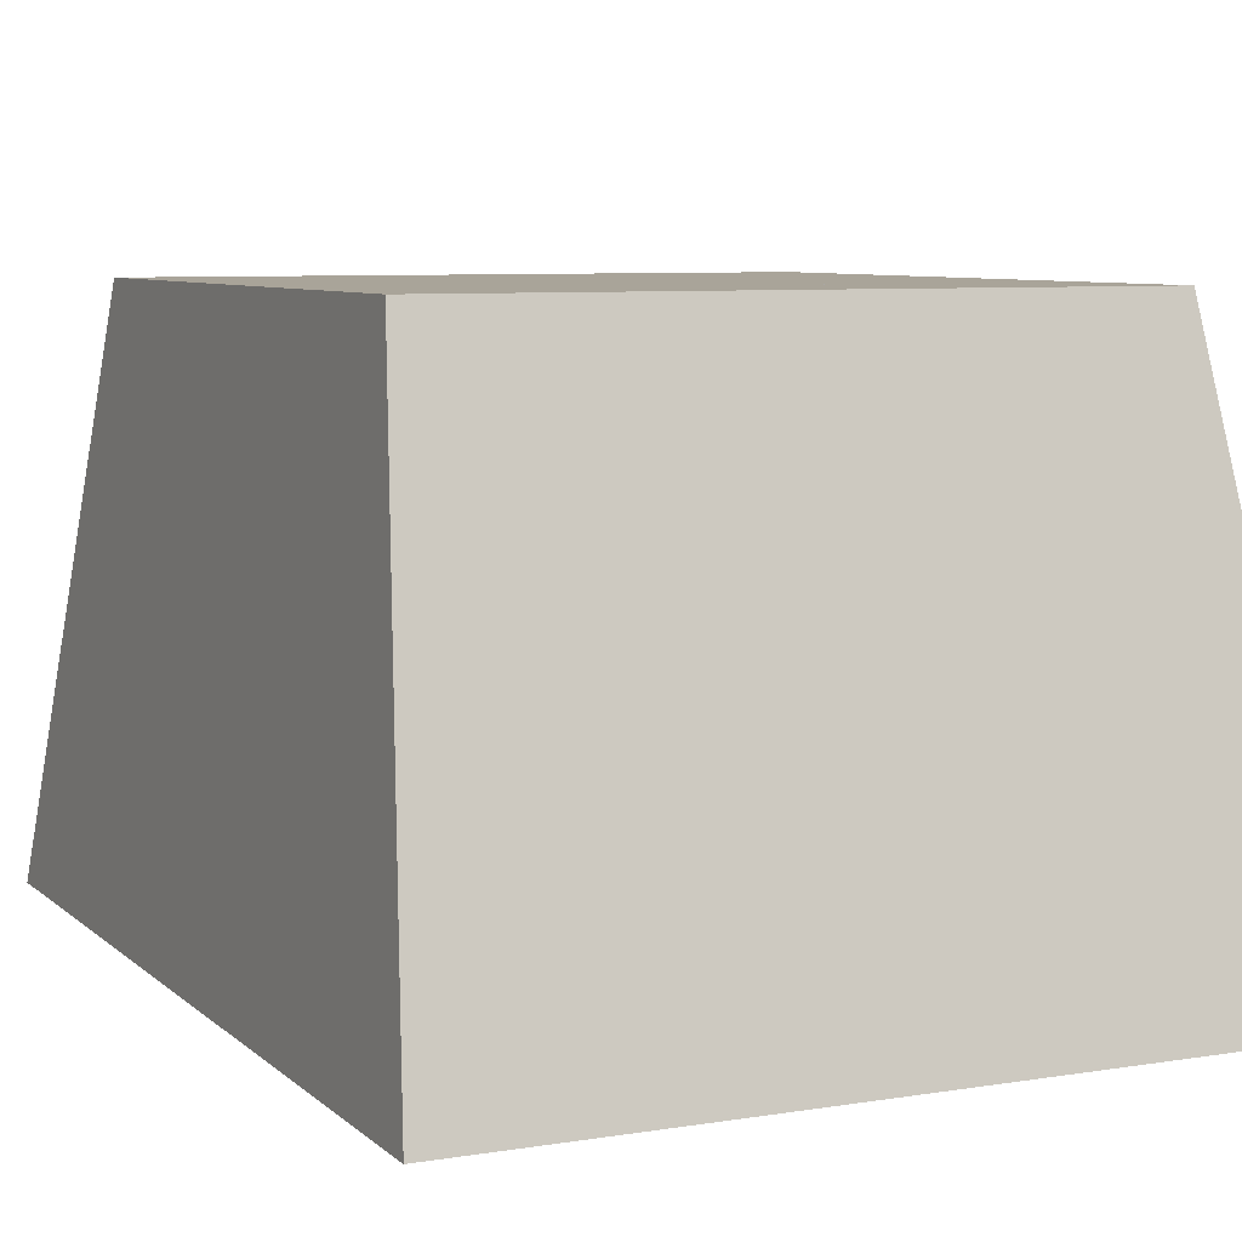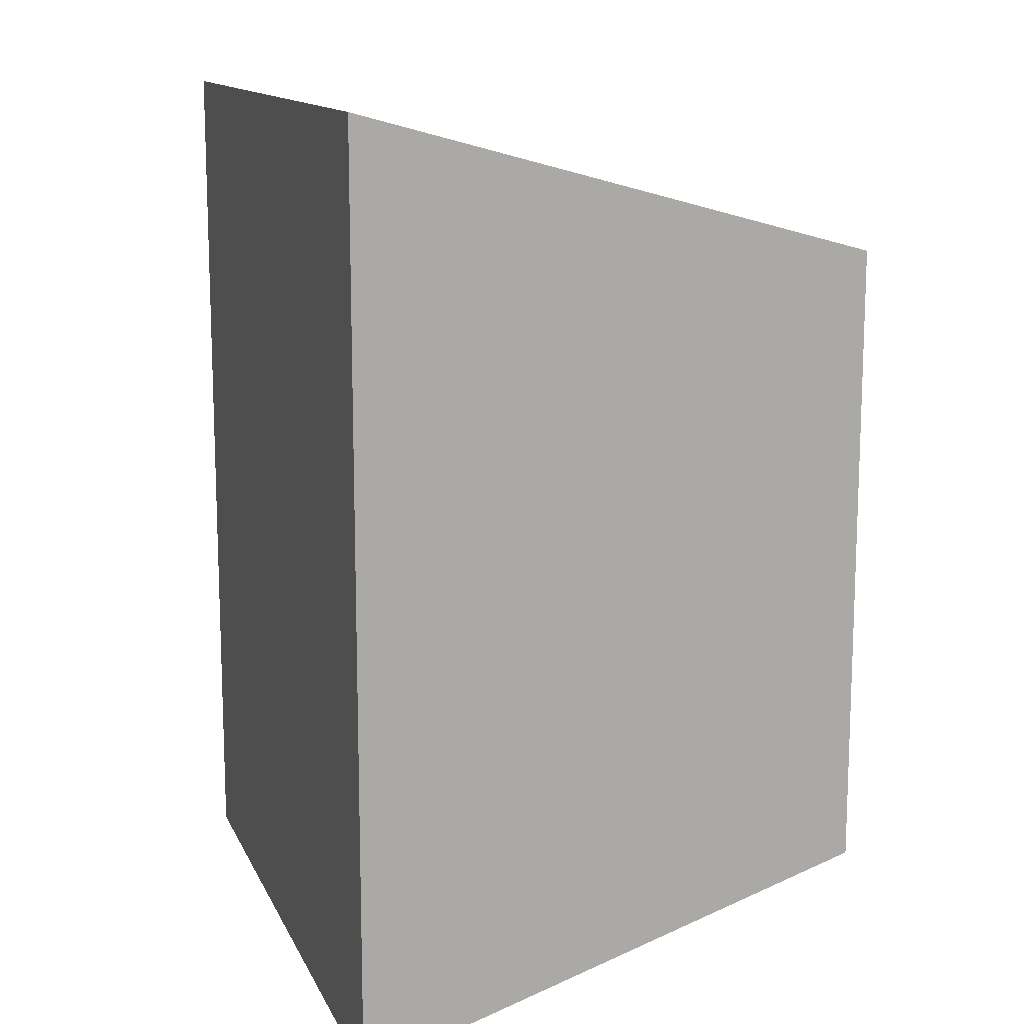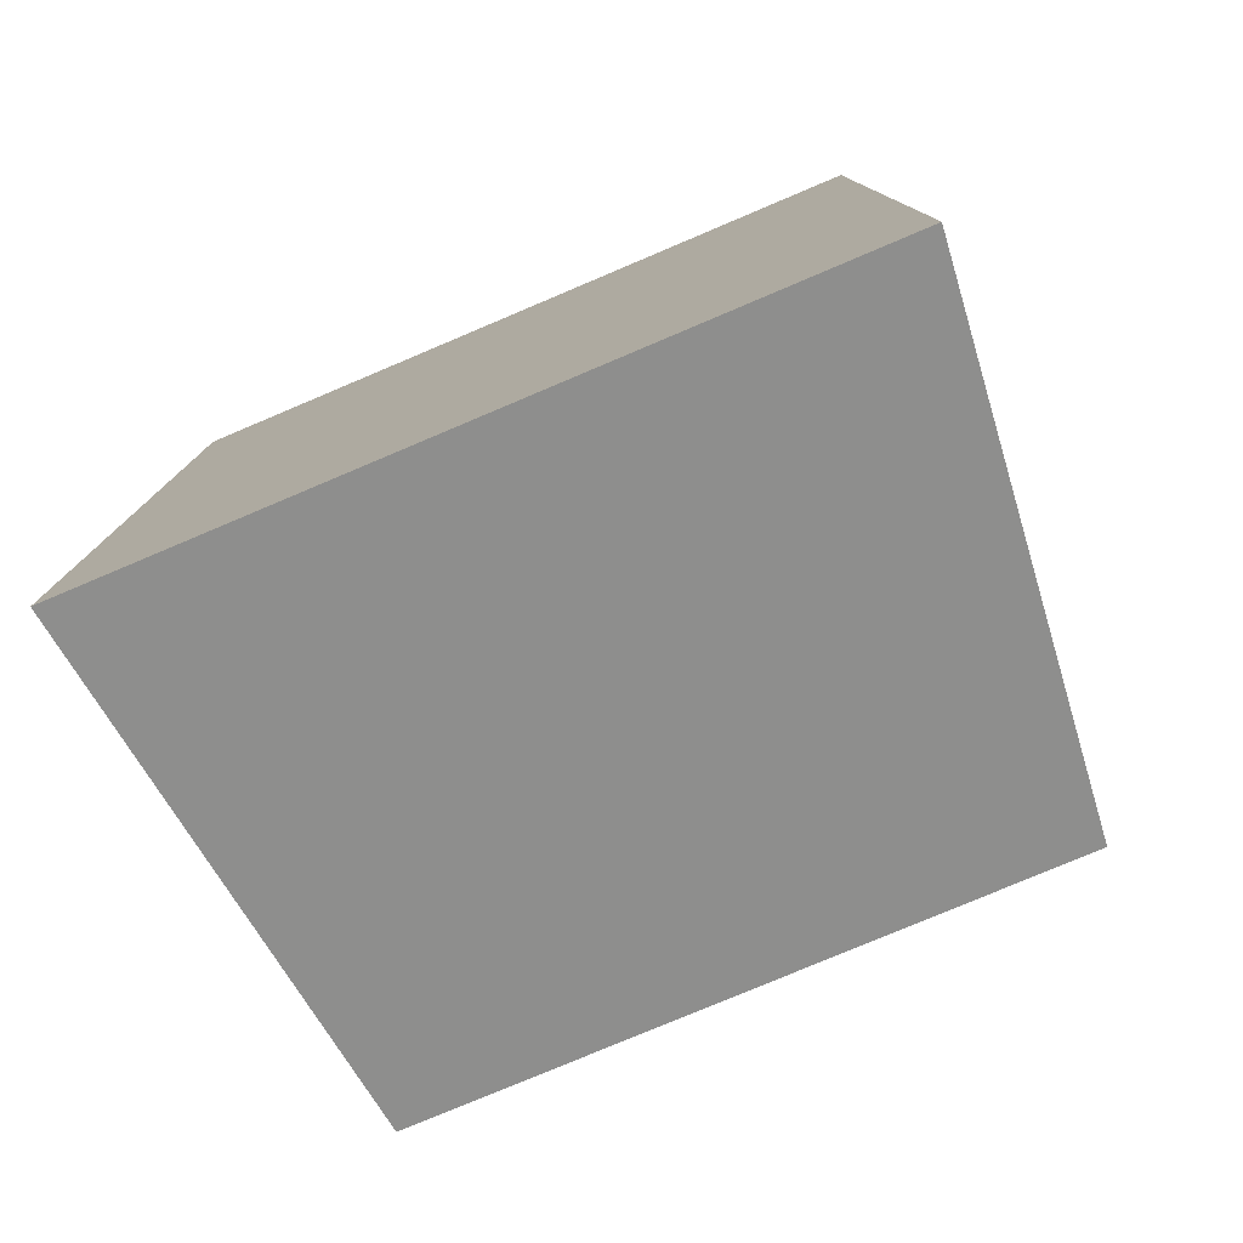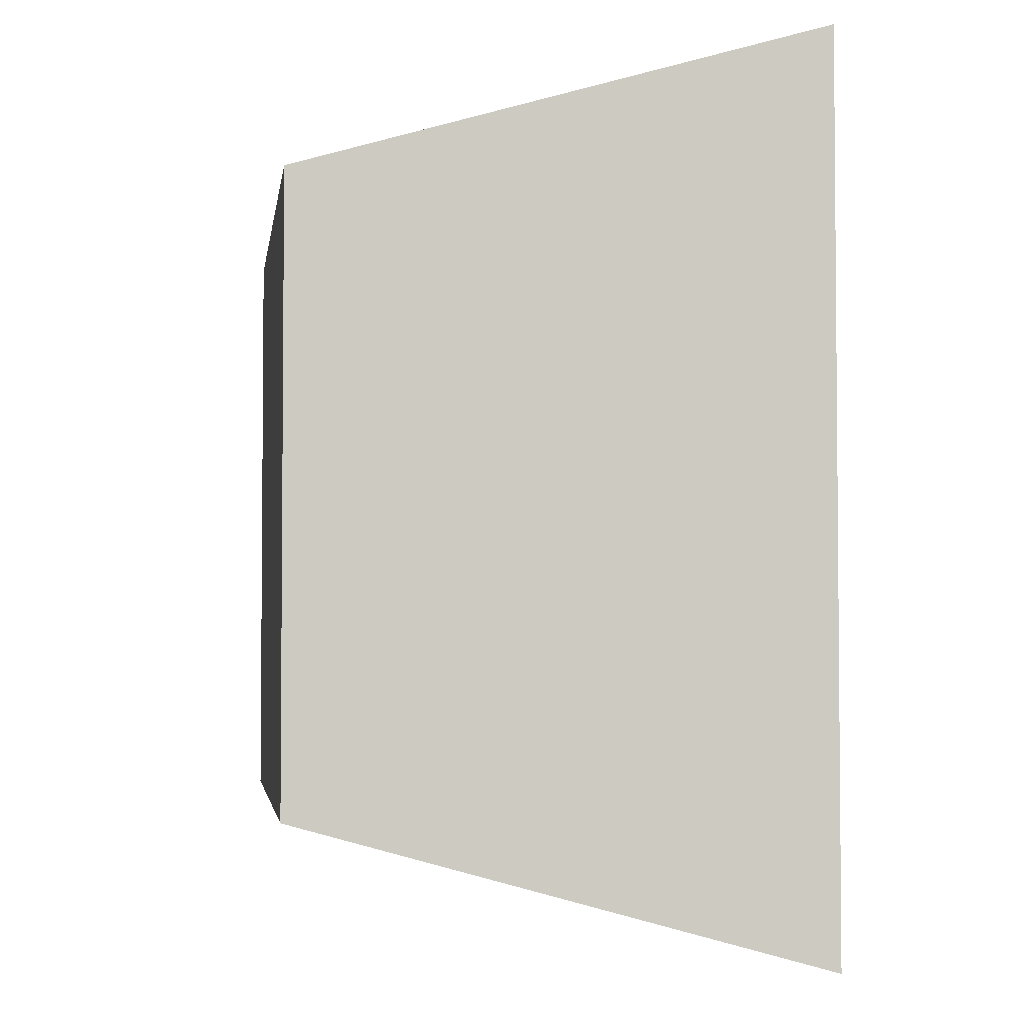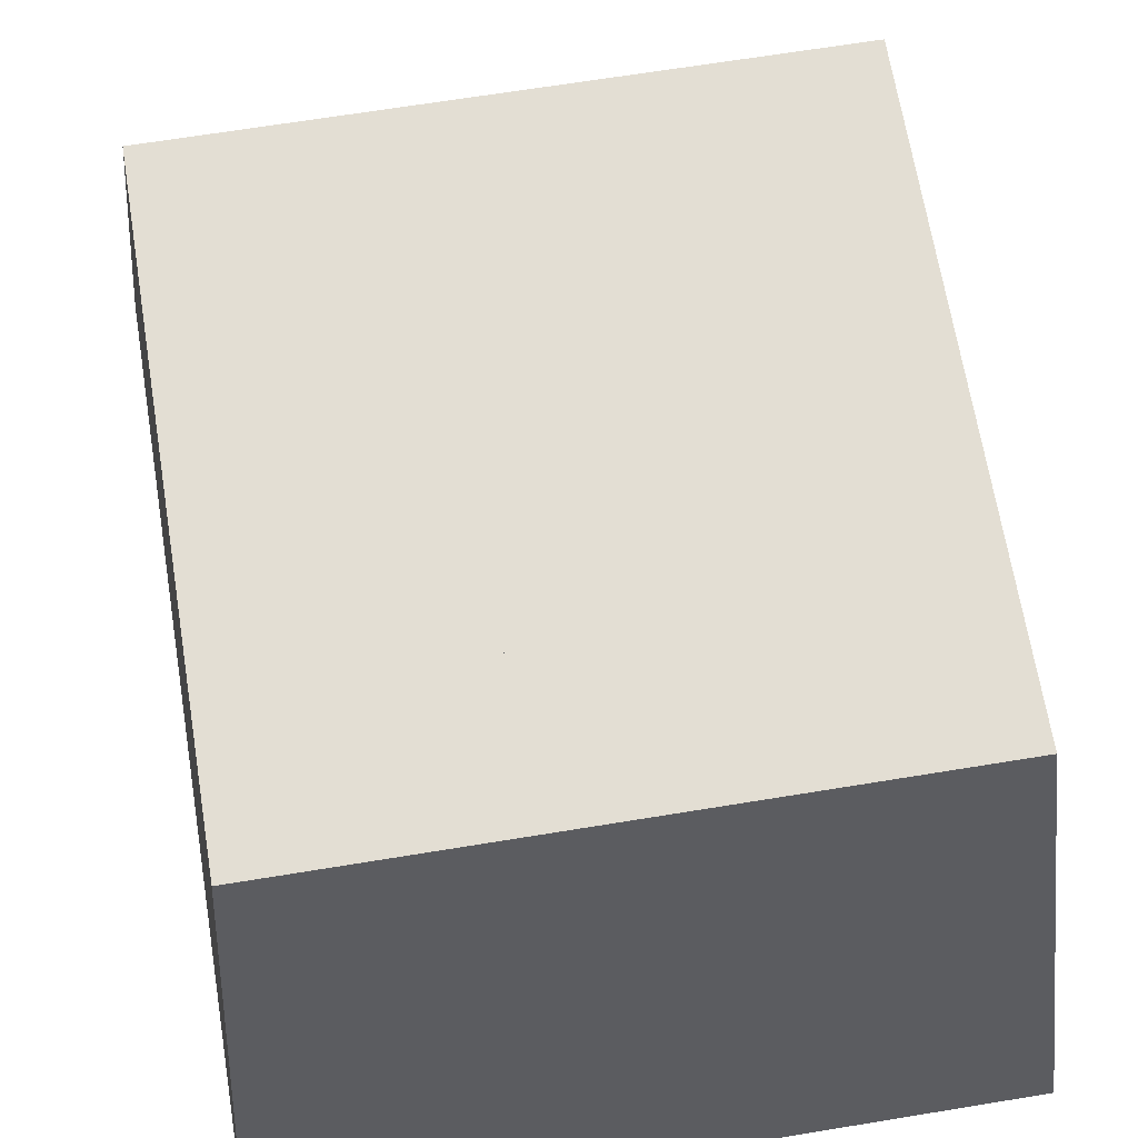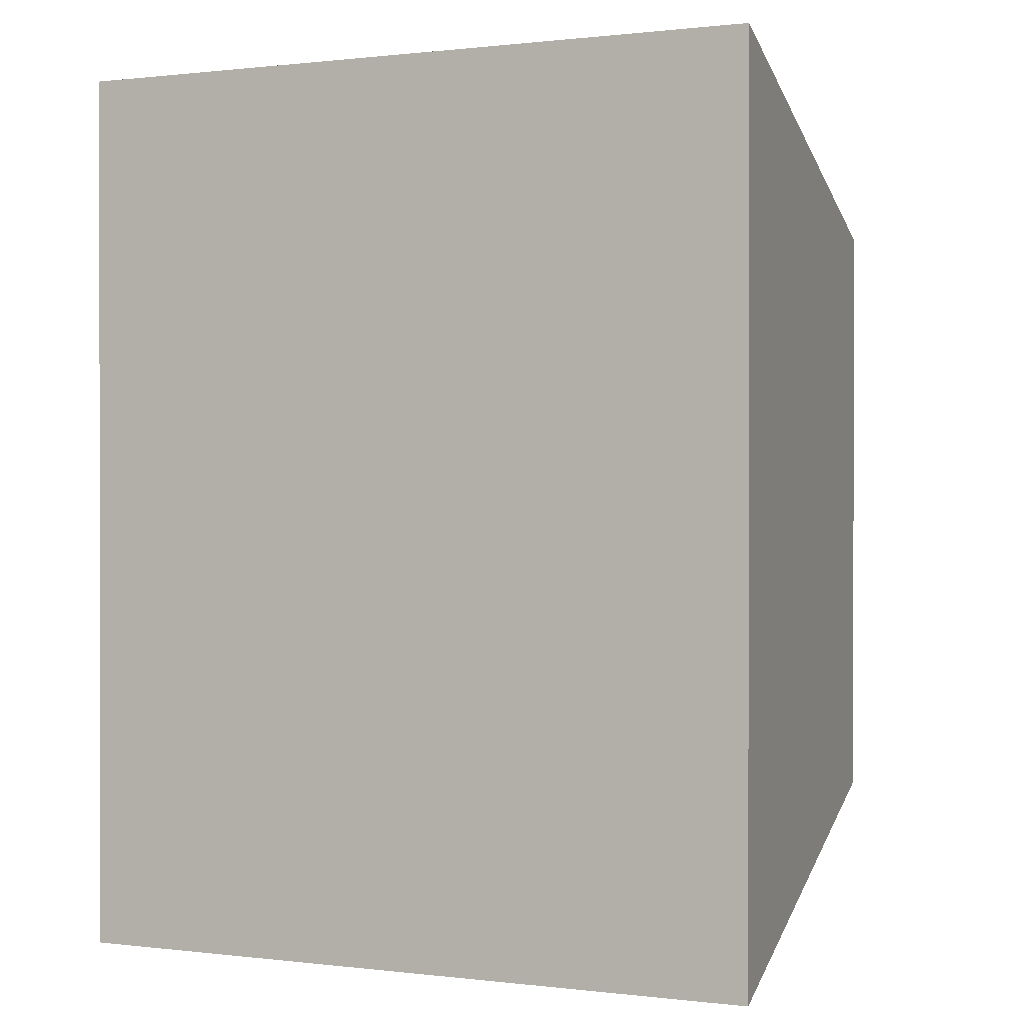
<metadata>
{"format":"obj","ext":"obj","renderer":"f3d","projection":"perspective","resolution":1024,"background":"white","views":[{"elev":7.3,"azim":155.0,"up":"+Y"},{"elev":13.1,"azim":72.4,"up":"+Z"},{"elev":-78.6,"azim":22.9,"up":"+Z"},{"elev":-3.2,"azim":-98.1,"up":"+Z"},{"elev":67.3,"azim":170.7,"up":"+Y"},{"elev":0.5,"azim":24.3,"up":"+Z"}]}
</metadata>
<code>
o BaseBlockFiller
v -0.225 0.55 0.175
v 0.225 0.55 0.175
v -0.225 0.55 -0.175
v 0.225 0.55 -0.175
f 2 4 1
f 4 3 1
o BaseBlock
v -0.375 0 0.475
v -0.325 0.55 0.325
v -0.225 0.55 0.175
v -0.18 0.1 0.13
v 0.375 0 0.475
v 0.325 0.55 0.325
v 0.225 0.55 0.175
v 0.18 0.1 0.13
v -0.375 0 -0.475
v -0.325 0.55 -0.325
v -0.225 0.55 -0.175
v -0.18 0.1 -0.13
v 0.375 0 -0.475
v 0.325 0.55 -0.325
v 0.225 0.55 -0.175
v 0.18 0.1 -0.13
f 5 9 6
f 17 18 9
f 6 10 7
f 7 11 8
f 15 7 16
f 13 17 5
f 14 18 13
f 19 20 11
f 16 8 20
f 14 6 15
f 16 20 15
f 18 19 10
f 15 19 14
f 13 5 14
f 9 10 6
f 18 10 9
f 10 11 7
f 11 12 8
f 7 8 16
f 17 9 5
f 18 17 13
f 20 12 11
f 8 12 20
f 6 7 15
f 20 19 15
f 19 11 10
f 19 18 14
f 5 6 14

</code>
